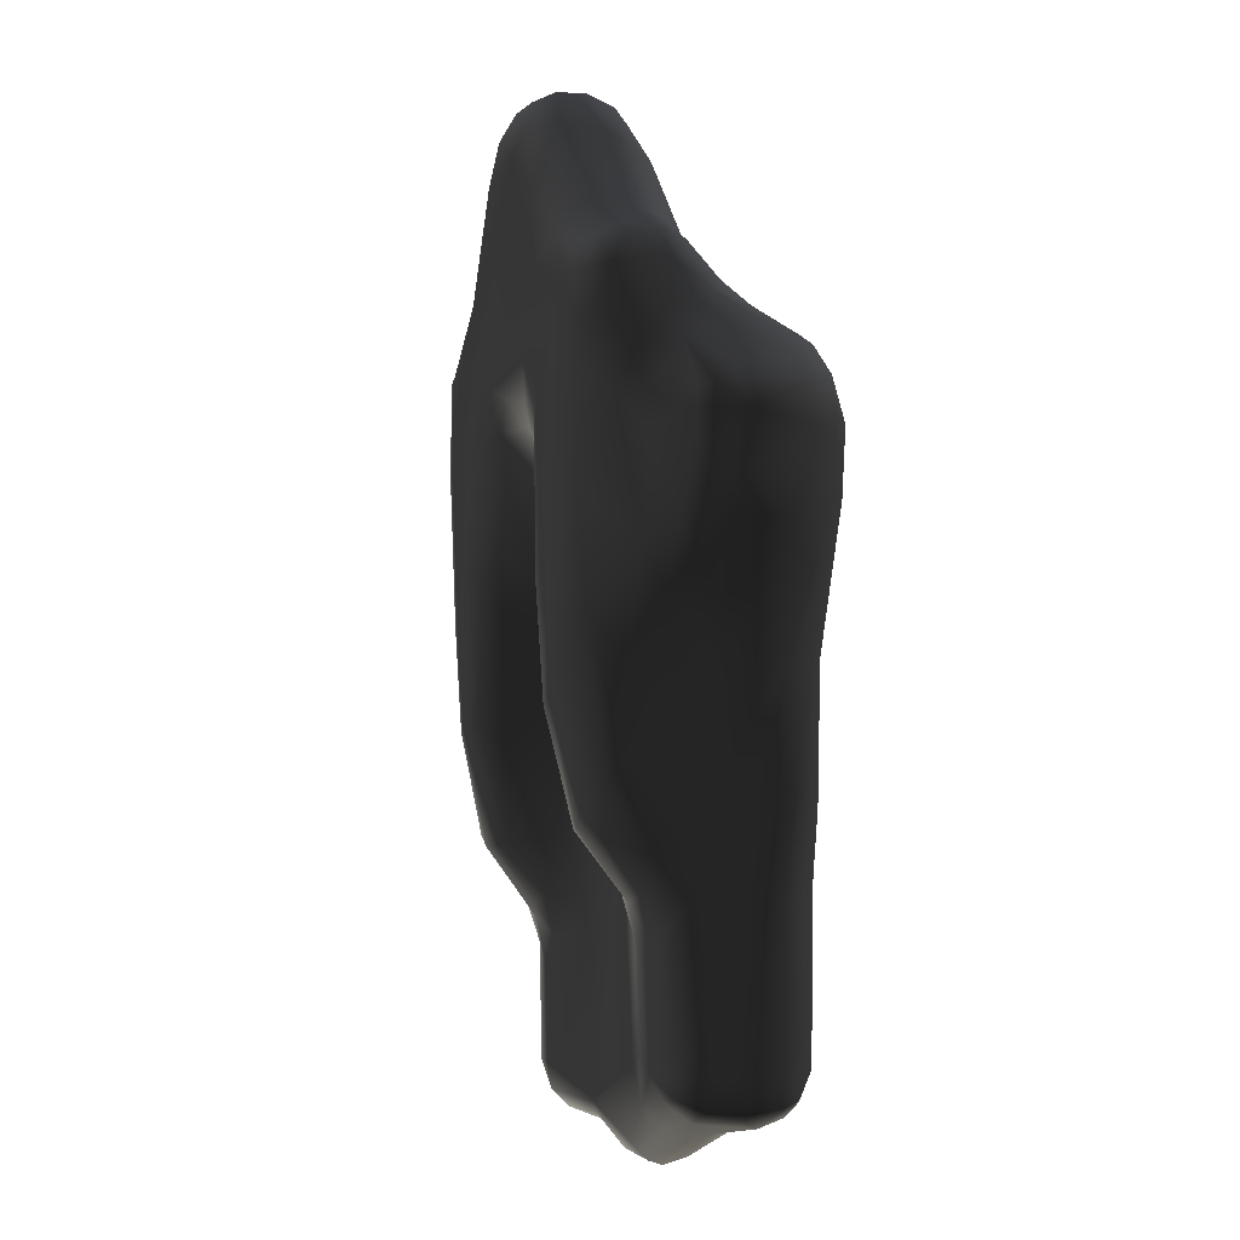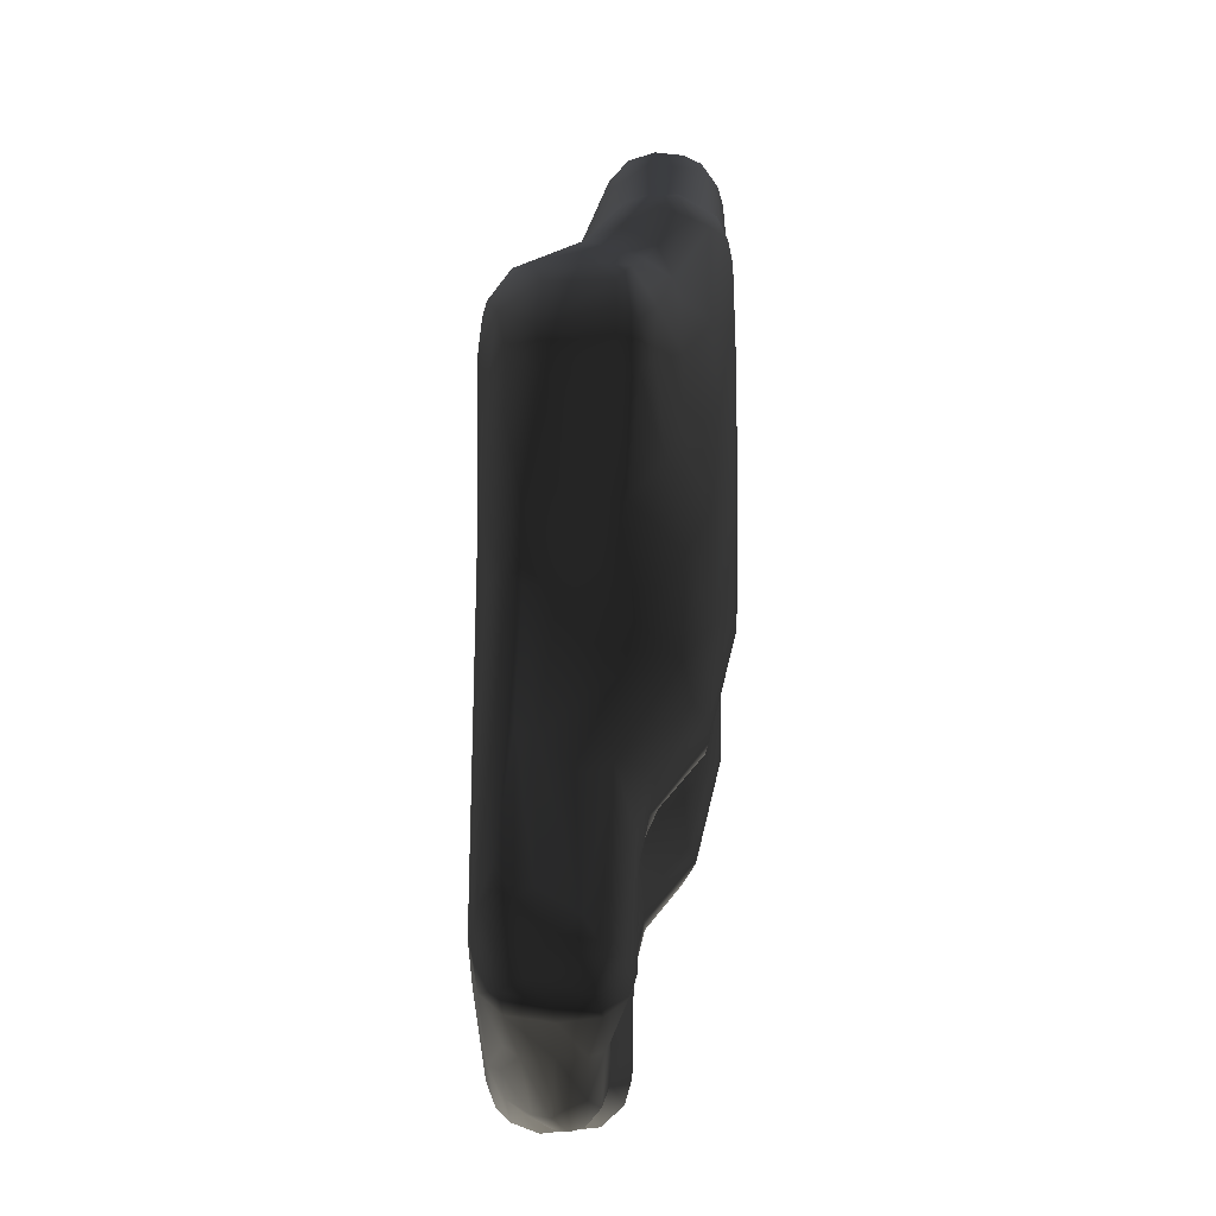
<metadata>
{"format":"obj","ext":"obj","renderer":"f3d","projection":"perspective","resolution":1024,"background":"white","views":[{"elev":-8.2,"azim":-107.4,"up":"+Y"},{"elev":-25.5,"azim":89.7,"up":"+Y"}]}
</metadata>
<code>
v 5308 4414 7409 1
v 5299 4419 7431 1
v 5316 4390 7432 1
v 5318 4420 7502 1
v 5327 4387 7482 1
v 5293 4479 7433 1
v 5313 4464 7503 1
v 5305 4503 7410 1
v 5316 4449 7393 1
v 5321 4500 7396 1
v 5318 4509 7497 1
v 5308 4519 7432 1
v 5365 4345 7410 1
v 5379 4314 7485 1
v 5371 4321 7441 1
v 5372 4347 7524 1
v 5341 4418 7534 1
v 5355 4385 7389 1
v 5338 4488 7536 1
v 5338 4519 7524 1
v 5363 4557 7397 1
v 5342 4540 7505 1
v 5368 4577 7436 1
v 5380 4583 7478 1
v 5381 4350 7540 1
v 5373 4466 7367 1
v 5372 4415 7554 1
v 5369 4486 7557 1
v 5372 4513 7368 1
v 5364 4532 7542 1
v 5383 4572 7518 1
v 5394 4271 7443 1
v 5398 4313 7393 1
v 5406 4259 7512 1
v 5394 4367 7370 1
v 5399 4534 7557 1
v 5386 4556 7364 1
v 5399 4568 7537 1
v 5381 4592 7394 1
v 5412 4636 7342 1
v 5389 4612 7431 1
v 5394 4642 7391 1
v 5419 4138 7522 1
v 5413 4185 7495 1
v 5418 4264 7540 1
v 5424 4140 7538 1
v 5414 4192 7467 1
v 5420 4205 7423 1
v 5432 4270 7366 1
v 5435 4275 7556 1
v 5401 4511 7343 1
v 5424 4350 7562 1
v 5416 4498 7565 1
v 5413 4612 7465 1
v 5411 4667 7370 1
v 5412 4671 7397 1
v 5415 4663 7418 1
v 5440 3890 7456 1
v 5436 3894 7488 1
v 5447 3862 7488 1
v 5440 3890 7520 1
v 5443 4055 7440 1
v 5445 3910 7440 1
v 5434 4054 7490 1
v 5438 4044 7519 1
v 5446 3911 7537 1
v 5444 4042 7537 1
v 5436 4111 7446 1
v 5439 4134 7553 1
v 5445 4175 7367 1
v 5454 4307 7333 1
v 5454 4428 7321 1
v 5442 4543 7317 1
v 5446 4535 7563 1
v 5449 4568 7553 1
v 5438 4634 7321 1
v 5488 4626 7509 1
v 5440 4669 7337 1
v 5435 4684 7367 1
v 5486 4707 7415 1
v 5457 3857 7452 1
v 5463 3847 7488 1
v 5457 3857 7523 1
v 5459 3868 7434 1
v 5458 3868 7540 1
v 5468 3889 7419 1
v 5464 3911 7555 1
v 5463 4031 7419 1
v 5463 4055 7556 1
v 5461 4087 7400 1
v 5461 4155 7353 1
v 5475 4089 7562 1
v 5467 4288 7565 1
v 5459 4639 7315 1
v 5483 4604 7534 1
v 5468 4663 7321 1
v 5498 4697 7435 1
v 5495 4661 7467 1
v 5499 4718 7361 1
v 5493 4719 7378 1
v 5487 4714 7398 1
v 5488 3844 7444 1
v 5483 3839 7507 1
v 5499 3865 7420 1
v 5491 3848 7537 1
v 5492 3863 7552 1
v 5482 3891 7561 1
v 5493 4006 7409 1
v 5490 4056 7397 1
v 5492 4105 7358 1
v 5492 4135 7342 1
v 5492 4273 7317 1
v 5505 4375 7311 1
v 5485 4610 7310 1
v 5516 3888 7412 1
v 5502 3889 7563 1
v 5524 3947 7565 1
v 5517 4238 7315 1
v 5524 4693 7319 1
v 5535 4696 7457 1
v 5520 4722 7337 1
v 5570 3830 7490 1
v 5590 3840 7444 1
v 5538 4048 7399 1
v 5526 4118 7343 1
v 5602 4538 7565 1
v 5566 4580 7555 1
v 5564 4672 7310 1
v 5563 4658 7497 1
v 5548 4785 7416 1
v 5571 4822 7363 1
v 5560 4809 7398 1
v 5581 3832 7459 1
v 5589 3833 7521 1
v 5683 3856 7553 1
v 5555 3909 7415 1
v 5555 4005 7413 1
v 5544 4117 7346 1
v 5544 4235 7316 1
v 5561 4358 7313 1
v 5566 4529 7312 1
v 5605 4583 7311 1
v 5573 4618 7538 1
v 5574 4776 7321 1
v 5574 4790 7435 1
v 5588 4824 7335 1
v 5609 3858 7435 1
v 5569 4067 7399 1
v 5564 4121 7354 1
v 5568 4202 7334 1
v 5565 4297 7319 1
v 5622 4701 7486 1
v 5590 4760 7313 1
v 5595 4757 7458 1
v 5608 4859 7365 1
v 5632 3836 7537 1
v 5632 3892 7433 1
v 5608 4039 7427 1
v 5601 4112 7399 1
v 5583 4185 7358 1
v 5584 4289 7337 1
v 5883 3917 7565 1
v 5586 4358 7321 1
v 5591 4494 7320 1
v 5628 4546 7320 1
v 5648 4589 7563 1
v 5626 4833 7317 1
v 5621 4861 7411 1
v 5665 3800 7460 1
v 5667 3795 7475 1
v 5643 3804 7493 1
v 5671 3818 7444 1
v 5635 4122 7424 1
v 5606 4276 7393 1
v 5604 4367 7340 1
v 5613 4461 7341 1
v 5640 4625 7552 1
v 5643 4661 7529 1
v 5647 4808 7310 1
v 5645 4803 7454 1
v 5647 4852 7434 1
v 5638 4867 7335 1
v 5645 4879 7355 1
v 5643 4881 7386 1
v 5684 3808 7511 1
v 5664 4063 7434 1
v 5637 4292 7421 1
v 5636 4382 7387 1
v 5635 4477 7361 1
v 5666 4727 7478 1
v 5673 4862 7321 1
v 5674 4879 7413 1
v 5709 3798 7491 1
v 5771 3853 7436 1
v 5735 3837 7539 1
v 5861 3882 7561 1
v 5668 4307 7430 1
v 5667 4473 7381 1
v 5686 4535 7338 1
v 5701 4570 7316 1
v 5788 4598 7310 1
v 5721 4630 7552 1
v 5713 4664 7532 1
v 5692 4824 7453 1
v 5722 4846 7316 1
v 5702 4861 7433 1
v 5688 4882 7342 1
v 5687 4887 7386 1
v 5749 3883 7433 1
v 5713 4092 7433 1
v 5704 4318 7431 1
v 5699 4473 7384 1
v 5894 4487 7565 1
v 5732 4709 7488 1
v 5729 4745 7469 1
v 5733 3809 7457 1
v 5729 3801 7479 1
v 5780 3843 7441 1
v 5739 4137 7424 1
v 5737 4317 7422 1
v 5733 4452 7382 1
v 5738 4538 7325 1
v 5737 4590 7562 1
v 5814 4681 7311 1
v 5747 4804 7312 1
v 5735 4867 7334 1
v 5736 4843 7437 1
v 5730 4879 7355 1
v 5731 4881 7387 1
v 5745 4864 7415 1
v 5791 3833 7519 1
v 5765 4047 7426 1
v 5769 4142 7400 1
v 5770 4314 7393 1
v 5765 4384 7382 1
v 5759 4494 7336 1
v 5777 4534 7316 1
v 5763 4704 7482 1
v 5781 4757 7457 1
v 5804 3830 7486 1
v 5794 3833 7456 1
v 5804 4070 7399 1
v 5815 4017 7413 1
v 5787 4118 7383 1
v 5795 4228 7342 1
v 5792 4365 7341 1
v 5788 4423 7335 1
v 5826 4412 7314 1
v 5811 4564 7560 1
v 5816 4660 7493 1
v 5809 4614 7539 1
v 5786 4801 7321 1
v 5790 4822 7335 1
v 5801 4788 7436 1
v 5771 4853 7355 1
v 5767 4859 7386 1
v 5802 3842 7535 1
v 5886 3866 7555 1
v 5821 3890 7415 1
v 5813 4120 7353 1
v 5814 4241 7321 1
v 5812 4392 7320 1
v 5844 4701 7320 1
v 5815 4809 7396 1
v 5876 3864 7420 1
v 5839 4060 7391 1
v 5831 4118 7346 1
v 5830 4238 7316 1
v 5892 4517 7311 1
v 5842 4696 7456 1
v 5818 4804 7364 1
v 5829 4783 7416 1
v 5885 3844 7443 1
v 5888 3838 7485 1
v 5861 3891 7412 1
v 5863 3996 7410 1
v 5864 4044 7400 1
v 5861 4117 7344 1
v 5846 4242 7314 1
v 5868 4353 7311 1
v 5892 4632 7311 1
v 5889 4603 7536 1
v 5869 4709 7338 1
v 5875 4697 7436 1
v 5888 3845 7532 1
v 5877 4241 7319 1
v 5972 4473 7565 1
v 5947 4532 7563 1
v 5941 4562 7554 1
v 5879 4661 7467 1
v 5871 4722 7358 1
v 5889 4714 7397 1
v 5889 4707 7416 1
v 5883 4718 7377 1
v 5907 3893 7418 1
v 5907 4020 7415 1
v 5891 4065 7395 1
v 5892 4131 7346 1
v 5905 4356 7318 1
v 5929 4350 7564 1
v 5899 4621 7508 1
v 5933 4663 7329 1
v 5913 3847 7488 1
v 5918 3869 7435 1
v 5917 3857 7451 1
v 5916 3859 7535 1
v 5917 3906 7561 1
v 5913 4071 7407 1
v 5912 4136 7360 1
v 5921 4241 7561 1
v 5911 4218 7340 1
v 5932 4535 7317 1
v 5932 4636 7318 1
v 5966 4611 7463 1
v 5941 4683 7366 1
v 5934 3866 7509 1
v 5929 3887 7438 1
v 5940 3897 7539 1
v 5934 3933 7555 1
v 5931 4069 7433 1
v 5939 4244 7554 1
v 5932 4172 7370 1
v 5944 4278 7366 1
v 5935 4323 7340 1
v 5954 4314 7558 1
v 5939 4436 7331 1
v 5976 4572 7533 1
v 5959 4664 7419 1
v 5944 3890 7492 1
v 5941 3922 7462 1
v 5955 3933 7522 1
v 5954 3942 7503 1
v 5950 3966 7540 1
v 5944 4054 7463 1
v 5958 4083 7503 1
v 5955 4139 7444 1
v 5956 4253 7538 1
v 5966 4220 7443 1
v 5953 4239 7396 1
v 5991 4350 7385 1
v 5982 4383 7368 1
v 5997 4408 7556 1
v 5968 4514 7339 1
v 5984 4529 7556 1
v 5960 4632 7337 1
v 5964 4666 7370 1
v 5967 4665 7397 1
v 5958 4093 7524 1
v 5969 4229 7484 1
v 5963 4232 7519 1
v 5996 4310 7452 1
v 5990 4309 7421 1
v 5997 4315 7483 1
v 5985 4313 7519 1
v 6015 4384 7536 1
v 6003 4459 7368 1
v 6006 4510 7370 1
v 6002 4543 7376 1
v 5972 4634 7357 1
v 6021 4550 7513 1
v 5980 4642 7389 1
v 5984 4616 7429 1
v 6053 4424 7395 1
v 6029 4489 7544 1
v 6020 4526 7538 1
v 6015 4557 7404 1
v 5996 4587 7392 1
v 6006 4578 7439 1
v 6060 4402 7410 1
v 6059 4389 7430 1
v 6049 4387 7479 1
v 6055 4414 7502 1
v 6037 4441 7535 1
v 6060 4476 7393 1
v 6063 4522 7454 1
v 6061 4454 7506 1
v 6056 4506 7502 1
v 6066 4516 7417 1
v 6075 4419 7432 1
v 6076 4452 7411 1
v 6082 4462 7432 1
v 6078 4493 7432 1
f 3 1 2
f 1 6 2
f 2 6 7
f 6 11 7
f 7 11 19
f 11 20 19
f 19 20 30
f 20 22 30
f 30 22 31
f 22 24 31
f 31 24 54
f 24 41 54
f 54 41 57
f 41 56 57
f 57 56 80
f 56 101 80
f 80 101 130
f 101 132 130
f 130 132 168
f 132 155 168
f 168 155 184
f 155 183 184
f 184 183 208
f 183 207 208
f 208 207 229
f 207 228 229
f 229 228 256
f 228 255 256
f 256 255 271
f 255 253 271
f 271 253 291
f 253 283 291
f 291 283 315
f 283 302 315
f 315 302 346
f 302 345 346
f 346 345 359
f 345 358 359
f 359 358 367
f 358 366 367
f 367 366 368
f 366 378 368
f 368 378 375
f 378 382 375
f 375 382 377
f 382 376 377
f 377 376 364
f 376 373 364
f 364 373 342
f 373 355 342
f 342 355 325
f 355 337 325
f 325 337 321
f 337 319 321
f 321 319 307
f 319 318 307
f 307 318 306
f 318 316 306
f 306 316 303
f 316 305 303
f 303 305 273
f 305 304 273
f 273 304 265
f 304 295 265
f 265 295 275
f 295 276 275
f 275 276 243
f 276 277 243
f 243 277 266
f 277 278 266
f 266 278 267
f 278 268 267
f 267 268 260
f 268 261 260
f 260 261 245
f 261 246 245
f 245 246 234
f 246 235 234
f 234 235 220
f 235 221 220
f 220 221 211
f 221 212 211
f 211 212 197
f 212 198 197
f 197 198 188
f 198 189 188
f 188 189 176
f 189 164 176
f 176 164 163
f 164 141 163
f 163 141 140
f 141 113 140
f 140 113 139
f 113 118 139
f 139 118 138
f 118 125 138
f 138 125 124
f 125 110 124
f 124 110 109
f 110 90 109
f 109 90 88
f 90 62 88
f 88 62 63
f 62 58 63
f 63 58 84
f 58 81 84
f 84 81 102
f 81 82 102
f 102 82 103
f 82 83 103
f 103 83 105
f 83 85 105
f 105 85 106
f 85 107 106
f 106 107 116
f 107 92 116
f 116 92 117
f 92 93 117
f 117 93 162
f 93 53 162
f 162 53 213
f 53 126 213
f 213 126 166
f 126 127 166
f 166 127 177
f 127 143 177
f 177 143 178
f 143 152 178
f 178 152 190
f 152 154 190
f 190 154 180
f 154 145 180
f 180 145 181
f 145 168 181
f 181 168 192
f 168 184 192
f 192 184 208
f 5 2 4
f 2 7 4
f 4 7 17
f 7 19 17
f 17 19 27
f 19 28 27
f 27 28 52
f 28 53 52
f 52 53 93
f 2 5 3
f 5 15 3
f 3 15 13
f 15 33 13
f 13 33 18
f 33 35 18
f 18 35 26
f 35 51 26
f 26 51 29
f 51 37 29
f 29 37 21
f 37 39 21
f 21 39 23
f 39 41 23
f 23 41 24
f 9 8 1
f 8 6 1
f 9 10 8
f 10 21 8
f 8 21 12
f 21 23 12
f 12 23 22
f 23 24 22
f 8 12 6
f 12 11 6
f 3 13 1
f 13 18 1
f 1 18 9
f 18 26 9
f 9 26 10
f 26 29 10
f 10 29 21
f 5 14 15
f 14 32 15
f 15 32 33
f 32 48 33
f 33 48 49
f 48 70 49
f 49 70 71
f 70 91 71
f 71 91 112
f 91 111 112
f 112 111 118
f 111 125 118
f 14 5 16
f 5 4 16
f 16 4 17
f 12 22 11
f 22 20 11
f 16 17 25
f 17 27 25
f 25 27 50
f 27 52 50
f 50 52 93
f 19 30 28
f 30 36 28
f 28 36 53
f 36 74 53
f 53 74 126
f 74 75 126
f 126 75 127
f 75 95 127
f 127 95 143
f 95 129 143
f 143 129 152
f 129 120 152
f 152 120 154
f 120 145 154
f 14 16 34
f 16 25 34
f 34 25 45
f 25 50 45
f 45 50 46
f 50 69 46
f 46 69 67
f 69 89 67
f 67 89 87
f 89 92 87
f 87 92 107
f 30 31 38
f 31 77 38
f 38 77 95
f 77 129 95
f 37 40 39
f 40 42 39
f 39 42 41
f 42 56 41
f 34 43 44
f 43 64 44
f 44 64 68
f 64 62 68
f 68 62 90
f 45 46 43
f 46 65 43
f 43 65 64
f 65 59 64
f 64 59 58
f 59 60 58
f 58 60 81
f 60 82 81
f 34 45 43
f 32 47 48
f 47 68 48
f 48 68 70
f 68 90 70
f 70 90 91
f 90 110 91
f 91 110 111
f 110 125 111
f 32 14 47
f 14 34 47
f 47 34 44
f 33 49 35
f 49 71 35
f 35 71 72
f 71 112 72
f 72 112 113
f 112 118 113
f 30 38 36
f 38 75 36
f 36 75 74
f 37 51 40
f 51 73 40
f 40 73 76
f 73 94 76
f 76 94 96
f 94 119 96
f 96 119 78
f 119 121 78
f 78 121 99
f 121 146 99
f 99 146 131
f 146 155 131
f 131 155 132
f 42 40 55
f 40 78 55
f 55 78 79
f 78 99 79
f 79 99 100
f 99 131 100
f 100 131 132
f 42 55 56
f 55 79 56
f 56 79 101
f 79 100 101
f 101 100 132
f 60 59 61
f 59 65 61
f 61 65 66
f 65 67 66
f 66 67 87
f 64 58 62
f 67 65 46
f 44 68 47
f 35 72 51
f 72 73 51
f 31 54 77
f 54 98 77
f 77 98 129
f 98 120 129
f 40 76 78
f 76 96 78
f 82 60 83
f 60 61 83
f 83 61 85
f 61 66 85
f 85 66 87
f 84 86 63
f 86 88 63
f 89 69 92
f 69 93 92
f 50 93 69
f 38 95 75
f 54 57 97
f 57 80 97
f 97 80 130
f 54 97 98
f 97 120 98
f 84 102 104
f 102 123 104
f 104 123 147
f 123 172 147
f 147 172 194
f 172 218 194
f 194 218 265
f 218 273 265
f 84 104 86
f 104 115 86
f 86 115 108
f 115 137 108
f 108 137 124
f 137 148 124
f 124 148 138
f 148 149 138
f 138 149 150
f 149 160 150
f 150 160 161
f 160 174 161
f 161 174 188
f 174 187 188
f 188 187 197
f 187 173 197
f 197 173 186
f 173 158 186
f 186 158 157
f 158 136 157
f 157 136 147
f 136 115 147
f 147 115 104
f 85 87 107
f 86 108 88
f 108 109 88
f 72 113 73
f 113 114 73
f 73 114 94
f 114 128 94
f 94 128 119
f 128 153 119
f 119 153 144
f 153 167 144
f 144 167 146
f 167 182 146
f 146 182 155
f 182 183 155
f 102 103 122
f 103 134 122
f 122 134 171
f 134 185 171
f 171 185 193
f 185 231 193
f 193 231 240
f 231 285 240
f 240 285 274
f 285 303 274
f 274 303 273
f 108 124 109
f 123 102 133
f 102 122 133
f 133 122 169
f 122 170 169
f 169 170 217
f 170 193 217
f 217 193 240
f 103 105 134
f 105 156 134
f 134 156 185
f 156 195 185
f 185 195 231
f 195 257 231
f 231 257 285
f 257 258 285
f 285 258 306
f 258 307 306
f 116 135 106
f 135 105 106
f 115 136 137
f 136 158 137
f 137 158 148
f 158 159 148
f 148 159 149
f 159 160 149
f 113 141 114
f 141 142 114
f 114 142 201
f 142 200 201
f 201 200 237
f 200 222 237
f 237 222 236
f 222 221 236
f 236 221 235
f 119 144 121
f 144 146 121
f 97 130 145
f 130 168 145
f 97 145 120
f 138 150 139
f 150 151 139
f 139 151 140
f 151 163 140
f 105 135 156
f 135 195 156
f 150 161 151
f 161 163 151
f 141 164 165
f 164 189 165
f 165 189 199
f 189 198 199
f 199 198 212
f 122 171 170
f 171 193 170
f 123 169 172
f 169 216 172
f 172 216 218
f 216 241 218
f 218 241 273
f 241 274 273
f 133 169 123
f 158 173 159
f 173 174 159
f 159 174 160
f 163 161 175
f 161 188 175
f 175 188 176
f 175 176 163
f 141 165 142
f 165 200 142
f 153 128 179
f 128 201 179
f 179 201 224
f 201 269 224
f 224 269 281
f 269 312 281
f 281 312 313
f 312 343 313
f 313 343 345
f 343 358 345
f 153 179 167
f 179 205 167
f 167 205 191
f 205 226 191
f 191 226 207
f 226 228 207
f 173 187 174
f 167 191 182
f 191 207 182
f 182 207 183
f 147 194 157
f 194 209 157
f 157 209 186
f 209 210 186
f 186 210 197
f 210 211 197
f 116 196 135
f 196 258 135
f 135 258 257
f 196 116 162
f 116 117 162
f 165 199 200
f 199 222 200
f 166 177 202
f 177 203 202
f 202 203 251
f 203 250 251
f 251 250 282
f 250 301 282
f 282 301 327
f 301 314 327
f 327 314 360
f 314 368 360
f 360 368 375
f 114 201 128
f 177 178 203
f 178 190 203
f 203 190 214
f 190 215 214
f 214 215 238
f 215 239 238
f 238 239 270
f 239 254 270
f 270 254 284
f 254 272 284
f 284 272 293
f 272 292 293
f 293 292 347
f 292 315 347
f 347 315 346
f 190 180 204
f 180 181 204
f 204 181 206
f 181 192 206
f 206 192 230
f 192 229 230
f 230 229 256
f 190 204 215
f 204 239 215
f 169 217 216
f 217 240 216
f 216 240 241
f 240 274 241
f 211 210 219
f 210 233 219
f 219 233 220
f 233 234 220
f 219 220 211
f 221 222 212
f 222 199 212
f 213 166 223
f 166 202 223
f 223 202 249
f 202 251 249
f 249 251 289
f 251 282 289
f 289 282 327
f 179 224 225
f 224 263 225
f 225 263 252
f 263 283 252
f 252 283 253
f 179 225 205
f 225 252 205
f 205 252 253
f 206 227 204
f 227 239 204
f 229 192 208
f 210 209 232
f 209 259 232
f 232 259 243
f 259 275 243
f 210 232 233
f 232 244 233
f 233 244 245
f 244 260 245
f 206 230 227
f 230 254 227
f 227 254 239
f 243 242 232
f 242 244 232
f 233 245 234
f 235 246 247
f 246 262 247
f 247 262 248
f 262 268 248
f 248 268 279
f 268 278 279
f 279 278 286
f 278 298 286
f 286 298 311
f 298 309 311
f 311 309 322
f 309 320 322
f 322 320 336
f 320 334 336
f 336 334 335
f 334 330 335
f 335 330 332
f 330 329 332
f 332 329 331
f 329 316 331
f 331 316 318
f 235 247 236
f 247 248 236
f 236 248 237
f 248 201 237
f 223 249 213
f 249 288 213
f 213 288 287
f 288 344 287
f 287 344 364
f 344 365 364
f 364 365 377
f 365 360 377
f 377 360 375
f 203 214 250
f 214 238 250
f 250 238 270
f 205 253 226
f 253 255 226
f 226 255 228
f 195 135 257
f 209 194 259
f 194 265 259
f 259 265 275
f 244 242 260
f 242 267 260
f 246 261 262
f 261 268 262
f 230 256 264
f 256 271 264
f 264 271 294
f 271 291 294
f 294 291 315
f 243 266 242
f 266 267 242
f 264 272 230
f 272 254 230
f 248 279 280
f 279 286 280
f 280 286 299
f 286 311 299
f 299 311 324
f 311 323 324
f 324 323 340
f 323 352 340
f 340 352 369
f 352 370 369
f 369 370 379
f 370 372 379
f 379 372 376
f 372 373 376
f 248 280 201
f 280 269 201
f 249 289 288
f 289 344 288
f 224 281 263
f 281 302 263
f 263 302 283
f 250 270 290
f 270 284 290
f 290 284 314
f 284 328 314
f 314 328 362
f 328 347 362
f 362 347 361
f 347 346 361
f 361 346 359
f 294 292 264
f 292 272 264
f 196 162 258
f 162 307 258
f 276 295 296
f 295 317 296
f 296 317 320
f 317 330 320
f 320 330 334
f 276 296 277
f 296 297 277
f 277 297 278
f 297 298 278
f 280 299 269
f 299 312 269
f 213 287 300
f 287 342 300
f 300 342 325
f 250 290 301
f 290 314 301
f 306 303 285
f 297 296 308
f 296 320 308
f 308 320 309
f 298 297 309
f 297 308 309
f 162 213 307
f 213 310 307
f 307 310 321
f 310 300 321
f 321 300 325
f 213 300 310
f 281 313 302
f 313 345 302
f 305 317 304
f 317 295 304
f 305 316 317
f 316 329 317
f 317 329 330
f 311 322 323
f 322 339 323
f 323 339 352
f 339 338 352
f 352 338 351
f 338 349 351
f 351 349 353
f 349 354 353
f 353 354 372
f 354 355 372
f 372 355 373
f 299 324 326
f 324 341 326
f 326 341 356
f 341 363 356
f 356 363 374
f 363 380 374
f 374 380 378
f 380 382 378
f 299 326 312
f 326 343 312
f 284 293 328
f 293 347 328
f 294 315 292
f 318 333 331
f 333 348 331
f 331 348 332
f 348 335 332
f 318 319 333
f 319 337 333
f 333 337 350
f 337 354 350
f 350 354 349
f 336 338 322
f 338 339 322
f 324 340 341
f 340 363 341
f 336 335 349
f 335 350 349
f 349 338 336
f 335 348 350
f 348 333 350
f 337 355 354
f 326 356 343
f 356 357 343
f 343 357 358
f 357 374 358
f 358 374 378
f 289 327 344
f 327 365 344
f 342 287 364
f 365 327 360
f 359 367 361
f 367 362 361
f 367 368 362
f 368 314 362
f 352 351 370
f 351 371 370
f 370 371 372
f 371 353 372
f 371 351 353
f 356 374 357
f 340 369 363
f 369 380 363
f 378 366 358
f 369 379 380
f 379 381 380
f 380 381 382
f 381 376 382
f 381 379 376

</code>
